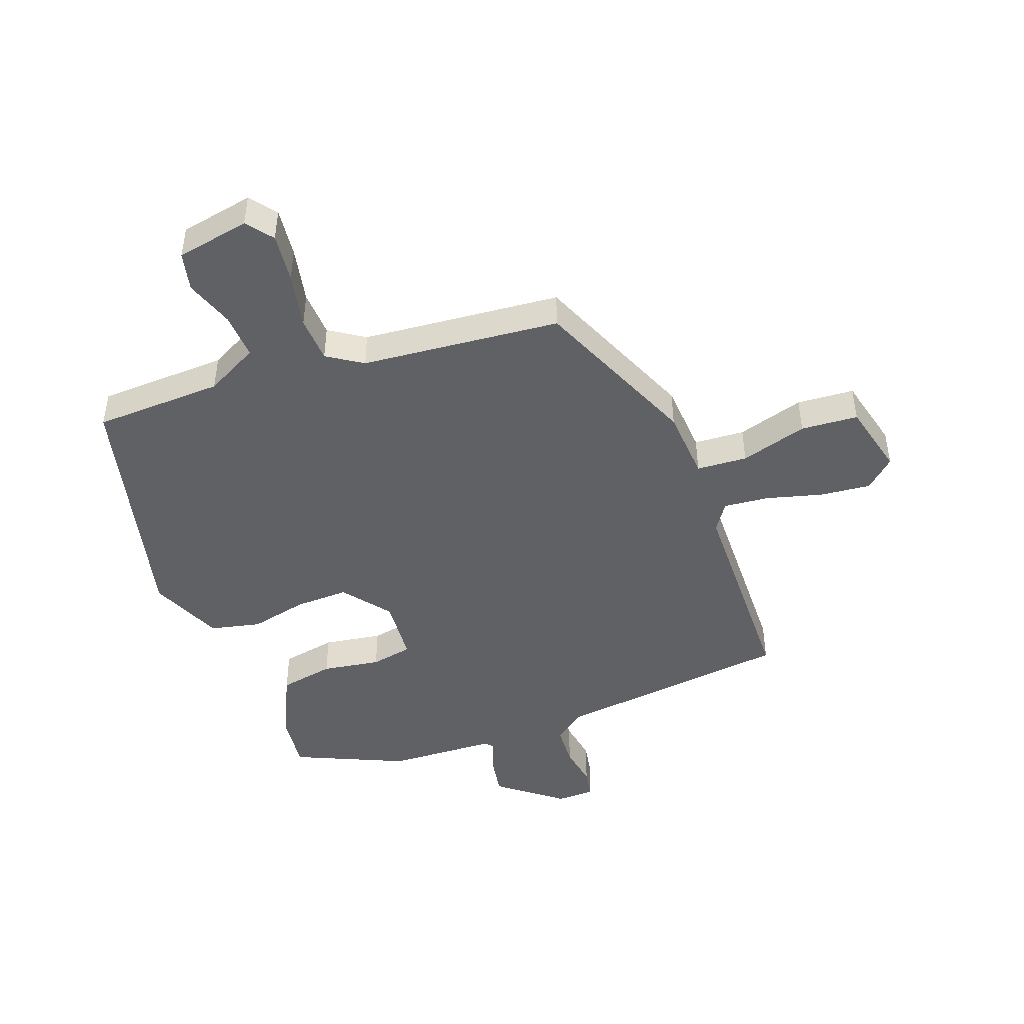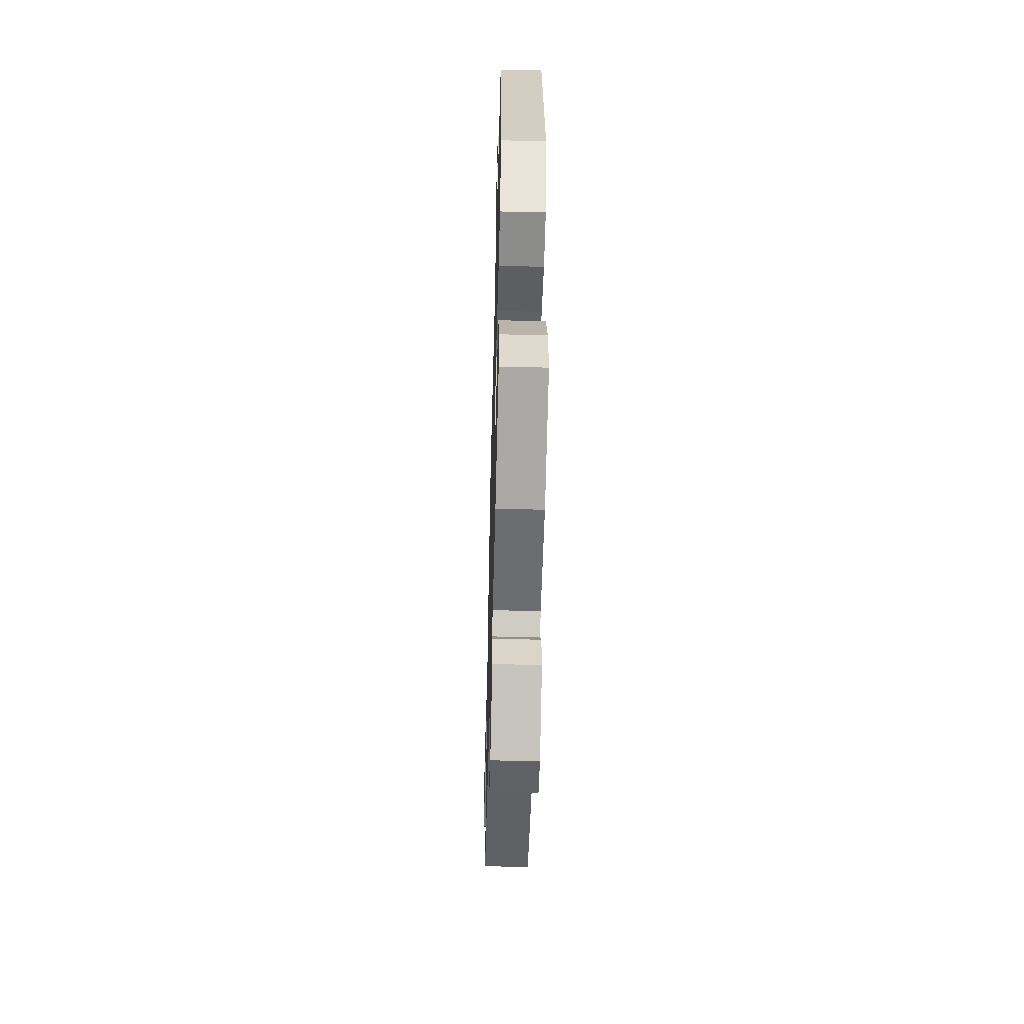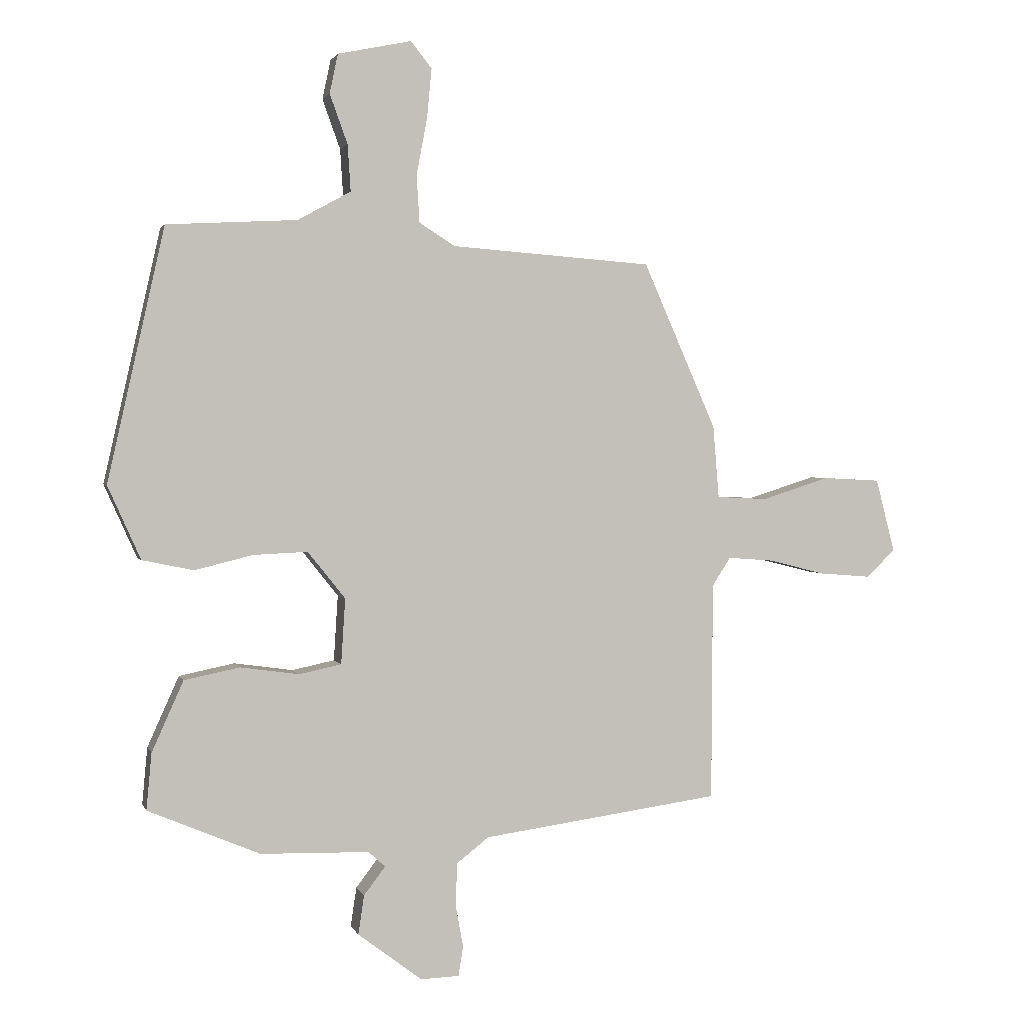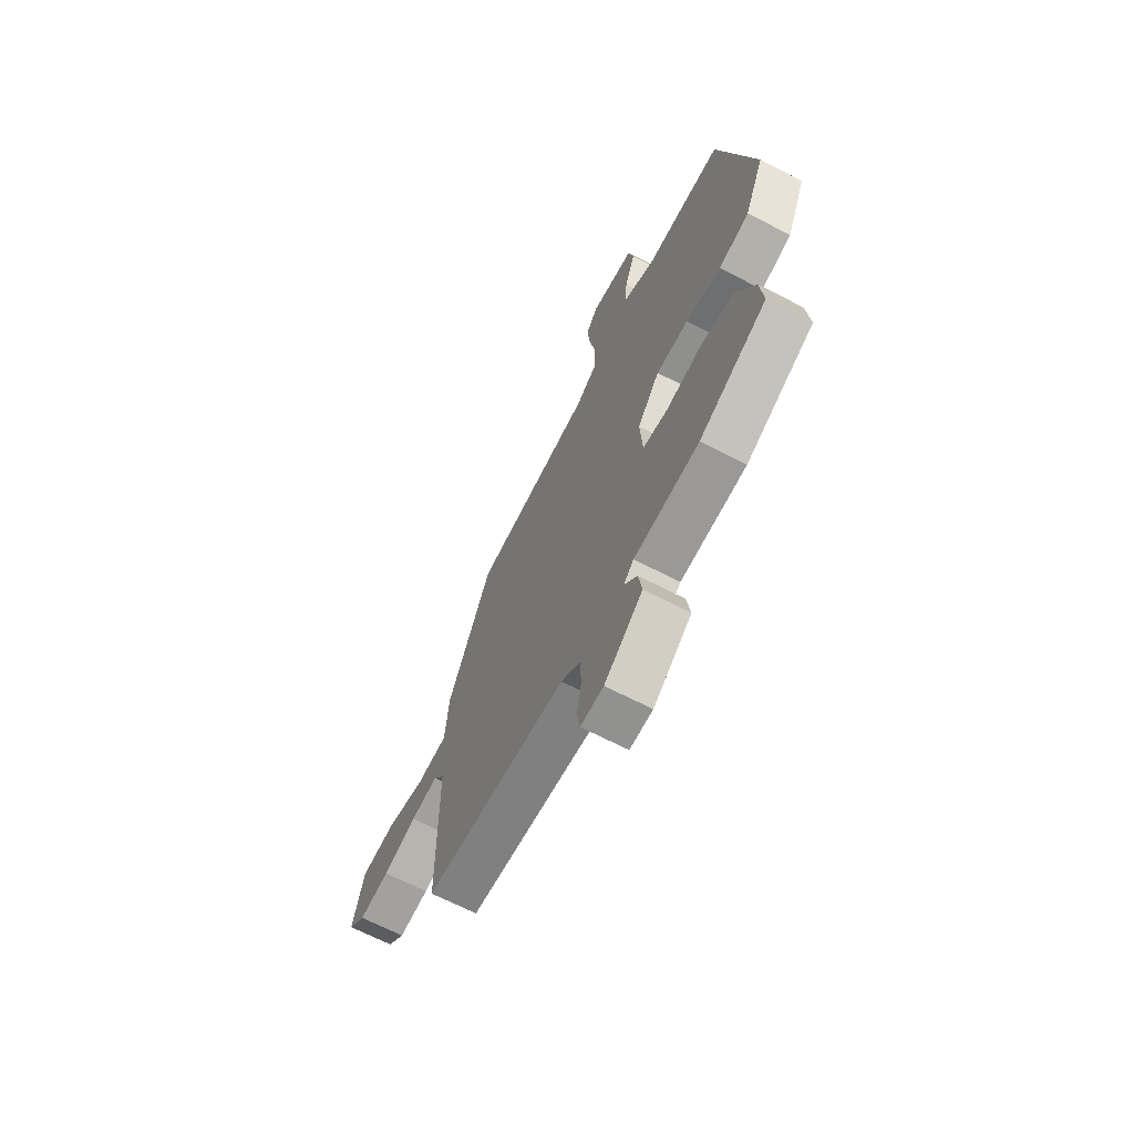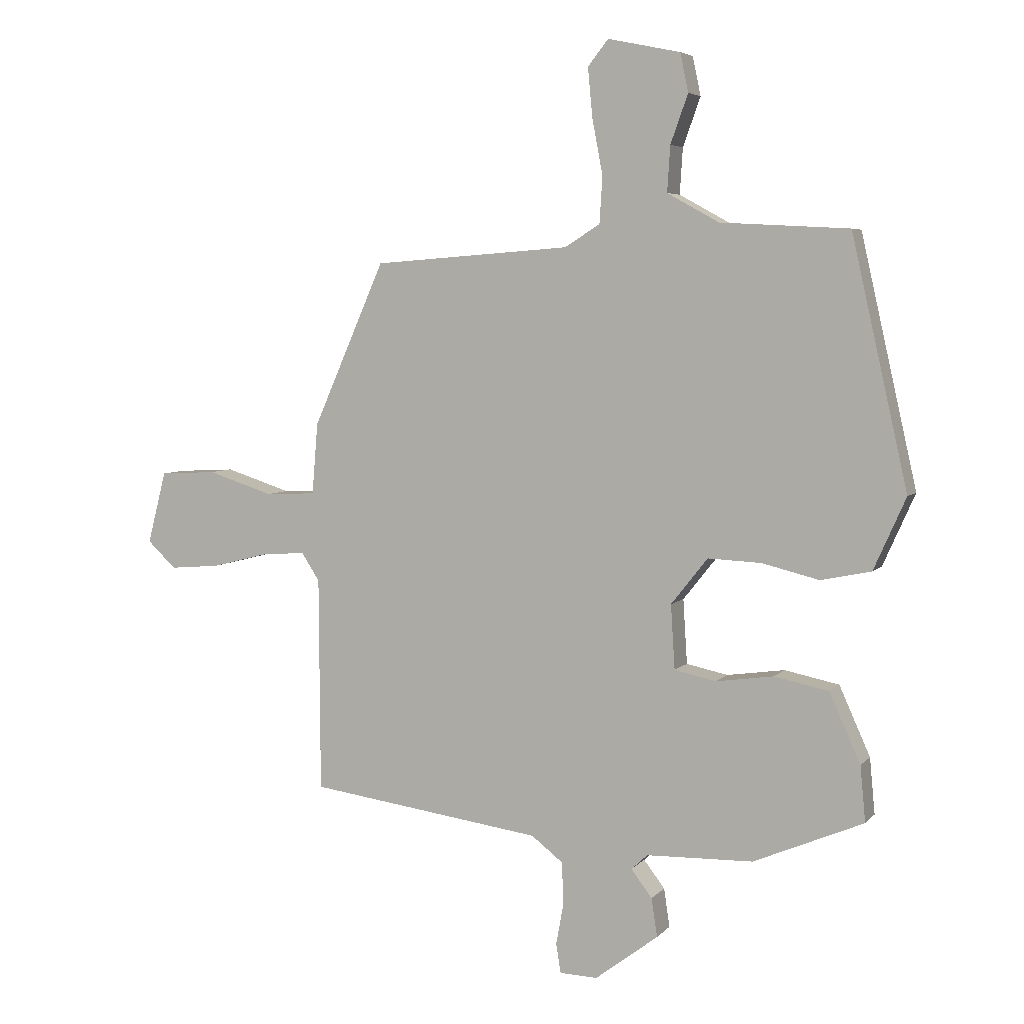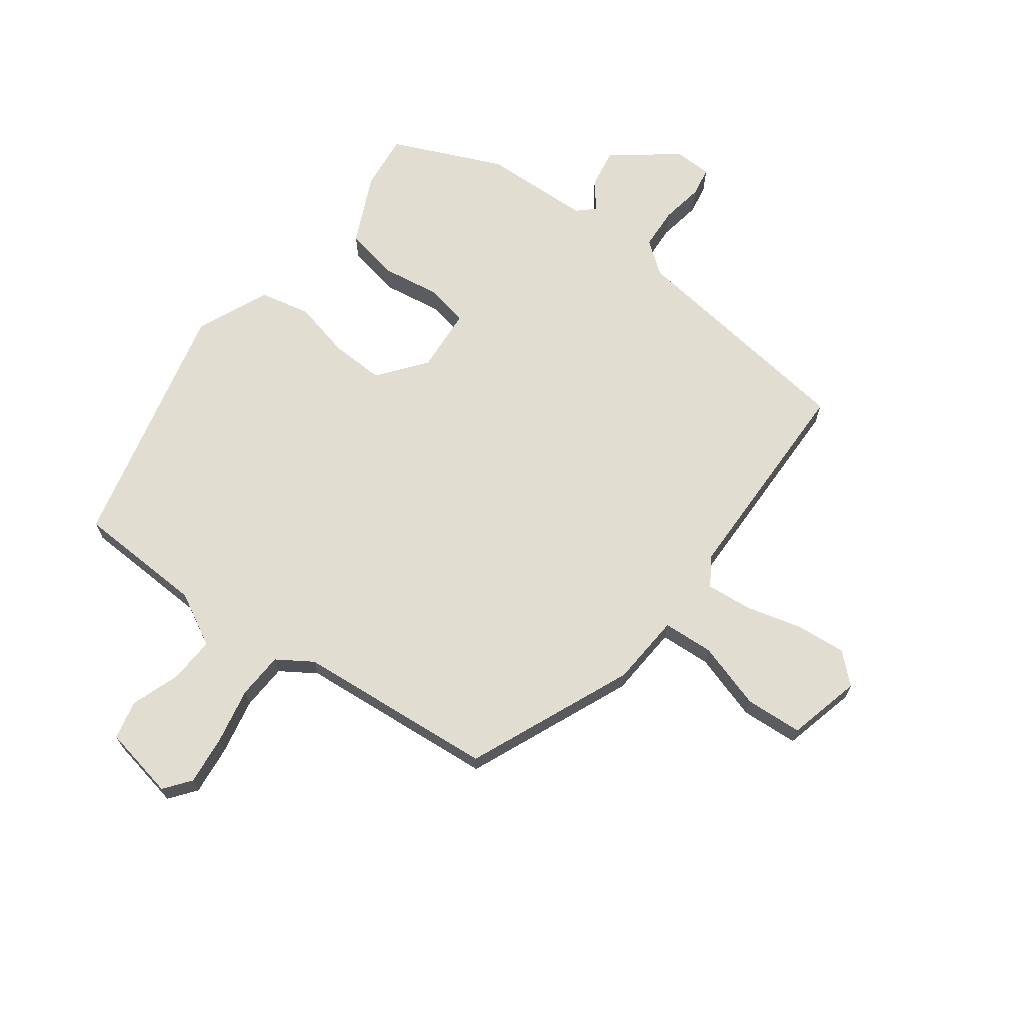
<metadata>
{"format":"obj","ext":"obj","renderer":"f3d","projection":"perspective","resolution":1024,"background":"white","views":[{"elev":-45.9,"azim":19.3,"up":"+Y"},{"elev":-52.3,"azim":-91.5,"up":"+Z"},{"elev":2.0,"azim":-14.4,"up":"+Z"},{"elev":-67.6,"azim":-117.3,"up":"+Z"},{"elev":5.2,"azim":-158.8,"up":"+Z"},{"elev":68.6,"azim":35.9,"up":"+Y"}]}
</metadata>
<code>
v -0.449 0.07 0.511
v -0.23 0.07 0.523
v -0.141 0.07 0.572
v -0.146 0.07 0.65
v -0.176 0.07 0.733
v -0.162 0.07 0.799
v -0.038 0.07 0.825
v -0.003 0.07 0.781
v -0.011 0.07 0.697
v -0.029 0.07 0.602
v -0.024 0.07 0.523
v 0.036 0.07 0.485
v 0.374 0.07 0.46
v 0.497 0.07 0.181
v 0.507 0.07 0.059
v 0.593 0.07 0.055
v 0.706 0.07 0.091
v 0.803 0.07 0.086
v 0.835 0.07 -0.038
v 0.786 0.07 -0.084
v 0.7 0.07 -0.077
v 0.605 0.07 -0.053
v 0.528 0.07 -0.047
v 0.497 0.07 -0.095
v 0.495 0.07 -0.463
v 0.094 0.07 -0.518
v 0.04 0.07 -0.56
v 0.037 0.07 -0.631
v 0.05 0.07 -0.703
v 0.042 0.07 -0.753
v -0.023 0.07 -0.755
v -0.131 0.07 -0.673
v -0.121 0.07 -0.607
v -0.085 0.07 -0.56
v -0.113 0.07 -0.534
v -0.296 0.07 -0.529
v -0.484 0.07 -0.449
v -0.475 0.07 -0.354
v -0.422 0.07 -0.236
v -0.329 0.07 -0.217
v -0.23 0.07 -0.231
v -0.159 0.07 -0.216
v -0.152 0.07 -0.106
v -0.215 0.07 -0.027
v -0.306 0.07 -0.031
v -0.404 0.07 -0.055
v -0.49 0.07 -0.037
v -0.545 0.07 0.086
v -0.449 0 0.511
v -0.23 0 0.523
v -0.141 0 0.572
v -0.146 0 0.65
v -0.176 0 0.733
v -0.162 0 0.799
v -0.038 0 0.825
v -0.003 0 0.781
v -0.011 0 0.697
v -0.029 0 0.602
v -0.024 0 0.523
v 0.036 0 0.485
v 0.374 0 0.46
v 0.497 0 0.181
v 0.507 0 0.059
v 0.593 0 0.055
v 0.706 0 0.091
v 0.803 0 0.086
v 0.835 0 -0.038
v 0.786 0 -0.084
v 0.7 0 -0.077
v 0.605 0 -0.053
v 0.528 0 -0.047
v 0.497 0 -0.095
v 0.495 0 -0.463
v 0.094 0 -0.518
v 0.04 0 -0.56
v 0.037 0 -0.631
v 0.05 0 -0.703
v 0.042 0 -0.753
v -0.023 0 -0.755
v -0.131 0 -0.673
v -0.121 0 -0.607
v -0.085 0 -0.56
v -0.113 0 -0.534
v -0.296 0 -0.529
v -0.484 0 -0.449
v -0.475 0 -0.354
v -0.422 0 -0.236
v -0.329 0 -0.217
v -0.23 0 -0.231
v -0.159 0 -0.216
v -0.152 0 -0.106
v -0.215 0 -0.027
v -0.306 0 -0.031
v -0.404 0 -0.055
v -0.49 0 -0.037
v -0.545 0 0.086
f 48 1 2
f 47 48 2
f 46 47 2
f 45 46 2
f 44 45 2 3
f 43 44 3
f 39 40 41
f 38 39 41
f 37 38 41
f 36 37 41
f 35 36 41
f 34 35 41 42
f 32 33 34
f 31 32 34
f 30 31 34
f 29 30 34
f 28 29 34
f 34 42 43
f 28 34 43
f 27 28 43
f 24 25 26
f 27 43 3
f 26 27 3
f 24 26 3
f 23 24 3
f 20 21 22
f 19 20 22
f 18 19 22
f 17 18 22
f 16 17 22
f 15 16 22 23
f 12 13 14 15
f 15 23 3
f 12 15 3
f 11 12 3
f 8 9 10
f 7 8 10
f 6 7 10
f 5 6 10
f 4 5 10
f 3 4 10 11
f 50 49 96
f 50 96 95
f 50 95 94
f 50 94 93
f 51 50 93 92
f 51 92 91
f 89 88 87
f 89 87 86
f 89 86 85
f 89 85 84
f 89 84 83
f 90 89 83 82
f 82 81 80
f 82 80 79
f 82 79 78
f 82 78 77
f 82 77 76
f 91 90 82
f 91 82 76
f 91 76 75
f 74 73 72
f 51 91 75
f 51 75 74
f 51 74 72
f 51 72 71
f 70 69 68
f 70 68 67
f 70 67 66
f 70 66 65
f 70 65 64
f 71 70 64 63
f 63 62 61 60
f 51 71 63
f 51 63 60
f 51 60 59
f 58 57 56
f 58 56 55
f 58 55 54
f 58 54 53
f 58 53 52
f 59 58 52 51
f 1 49 50 2
f 2 50 51 3
f 3 51 52 4
f 4 52 53 5
f 5 53 54 6
f 6 54 55 7
f 7 55 56 8
f 8 56 57 9
f 9 57 58 10
f 10 58 59 11
f 11 59 60 12
f 12 60 61 13
f 13 61 62 14
f 14 62 63 15
f 15 63 64 16
f 16 64 65 17
f 17 65 66 18
f 18 66 67 19
f 19 67 68 20
f 20 68 69 21
f 21 69 70 22
f 22 70 71 23
f 23 71 72 24
f 24 72 73 25
f 25 73 74 26
f 26 74 75 27
f 27 75 76 28
f 28 76 77 29
f 29 77 78 30
f 30 78 79 31
f 31 79 80 32
f 32 80 81 33
f 33 81 82 34
f 34 82 83 35
f 35 83 84 36
f 36 84 85 37
f 37 85 86 38
f 38 86 87 39
f 39 87 88 40
f 40 88 89 41
f 41 89 90 42
f 42 90 91 43
f 43 91 92 44
f 44 92 93 45
f 45 93 94 46
f 46 94 95 47
f 47 95 96 48
f 48 96 49 1

</code>
